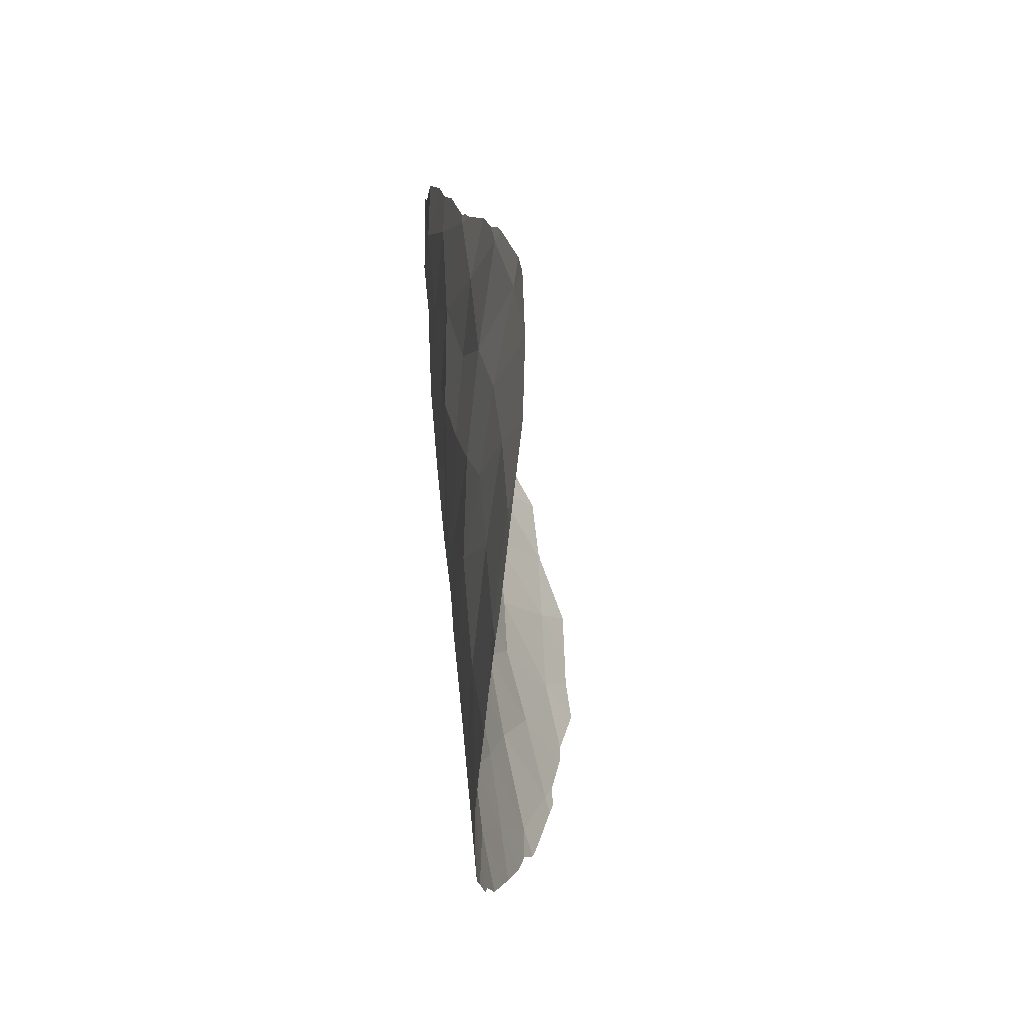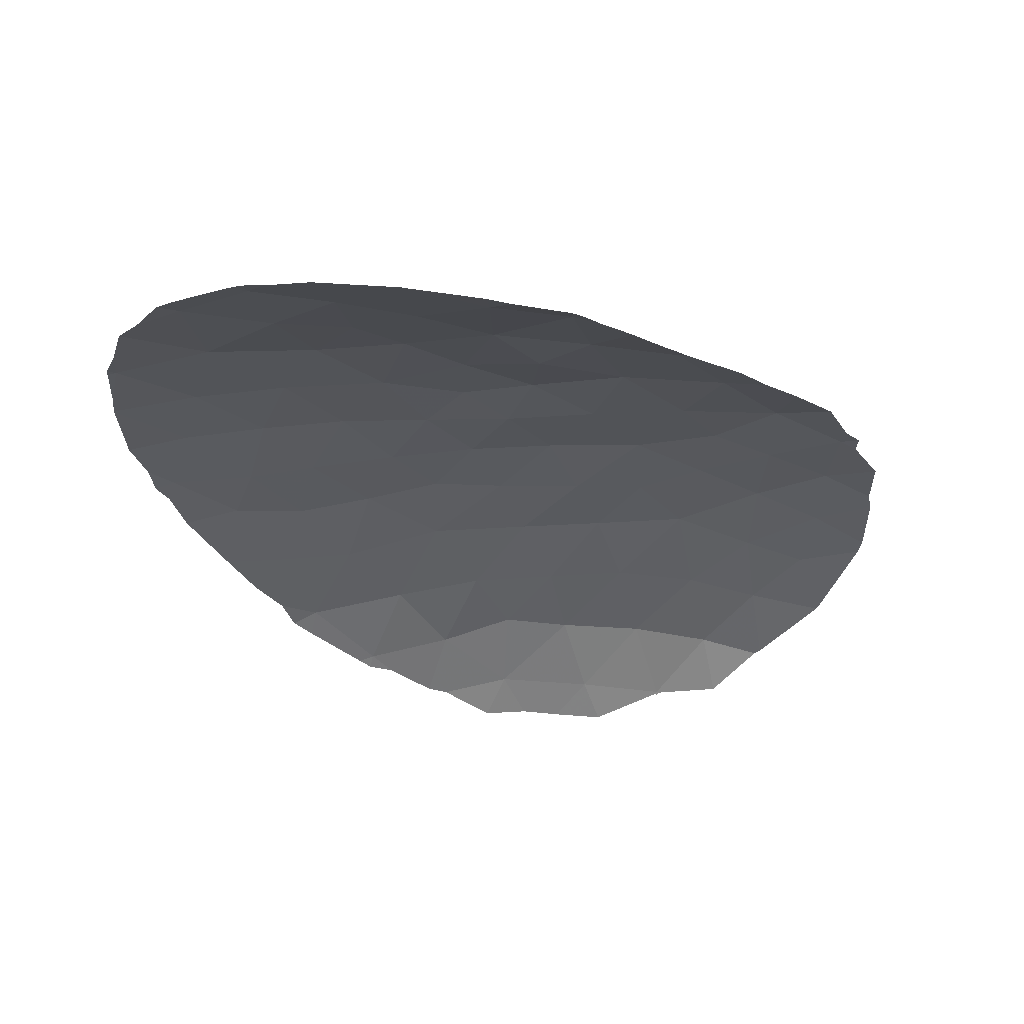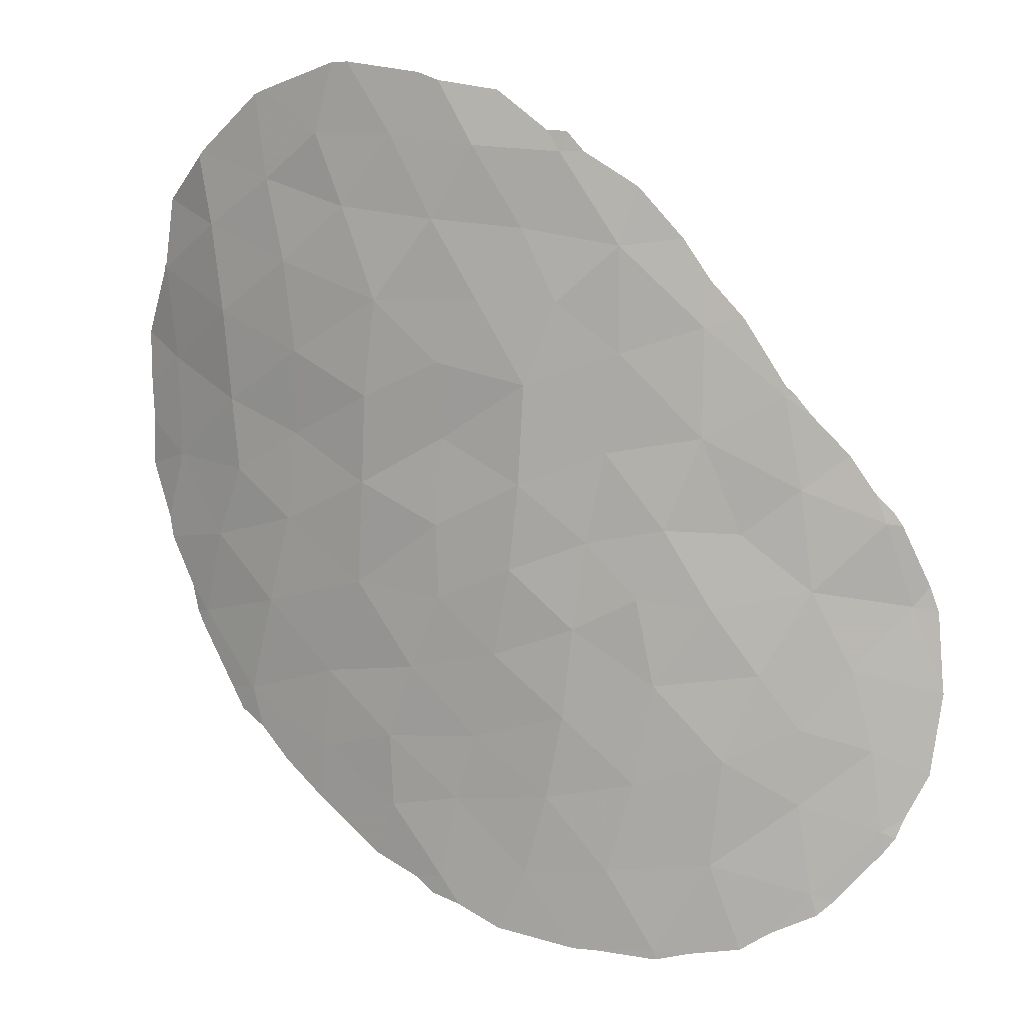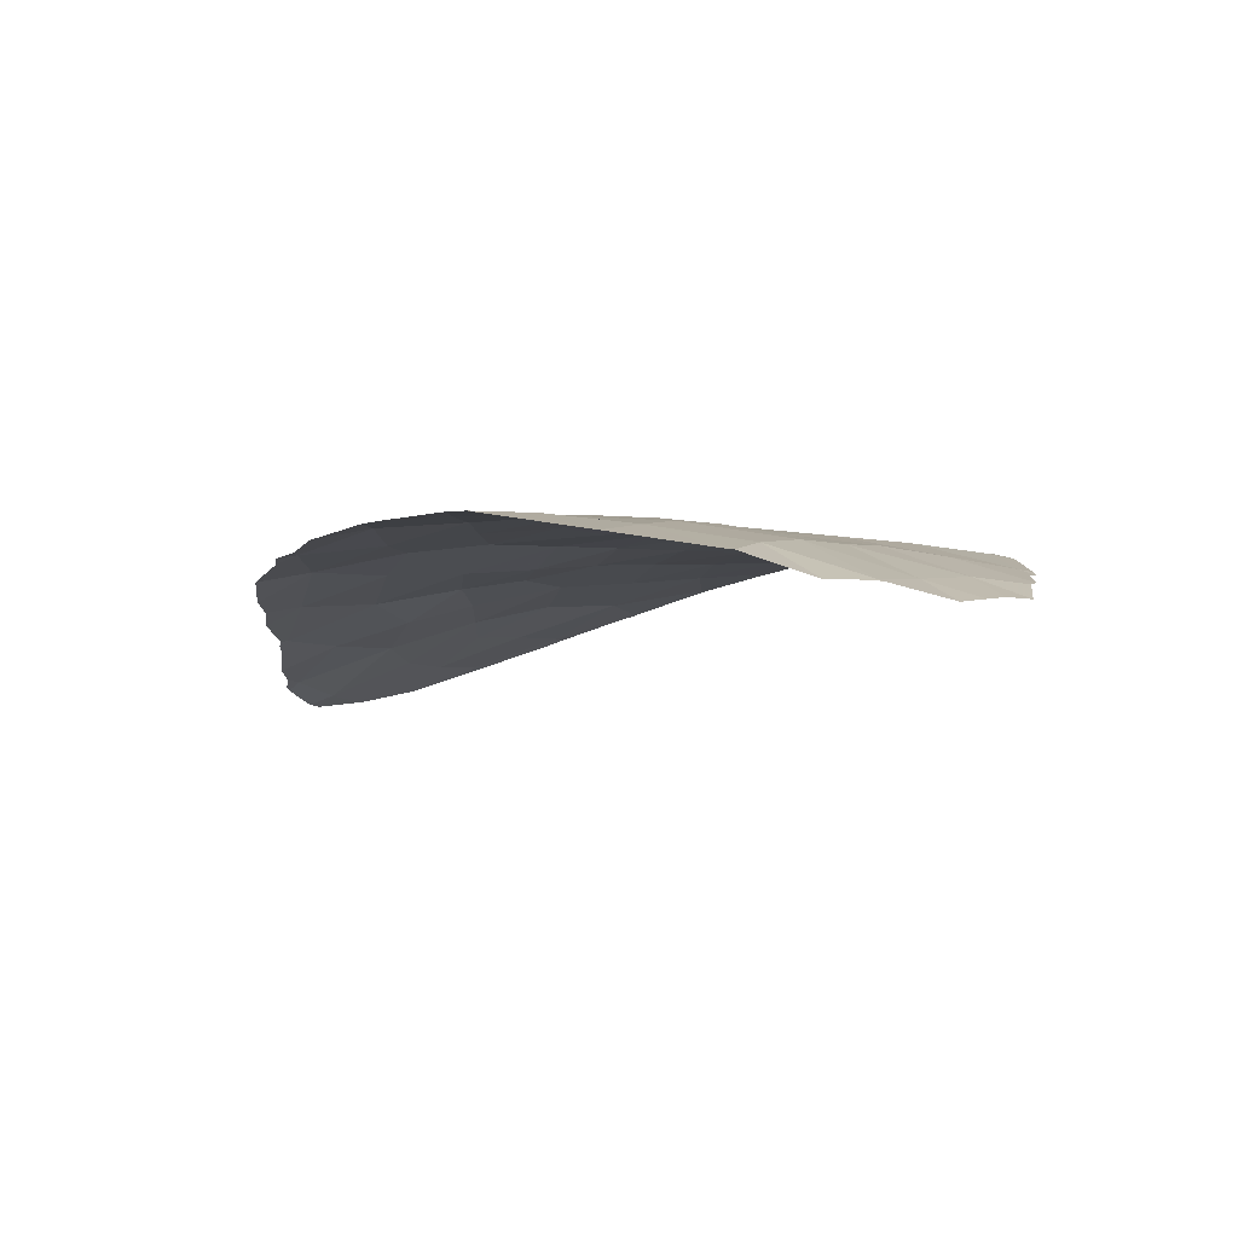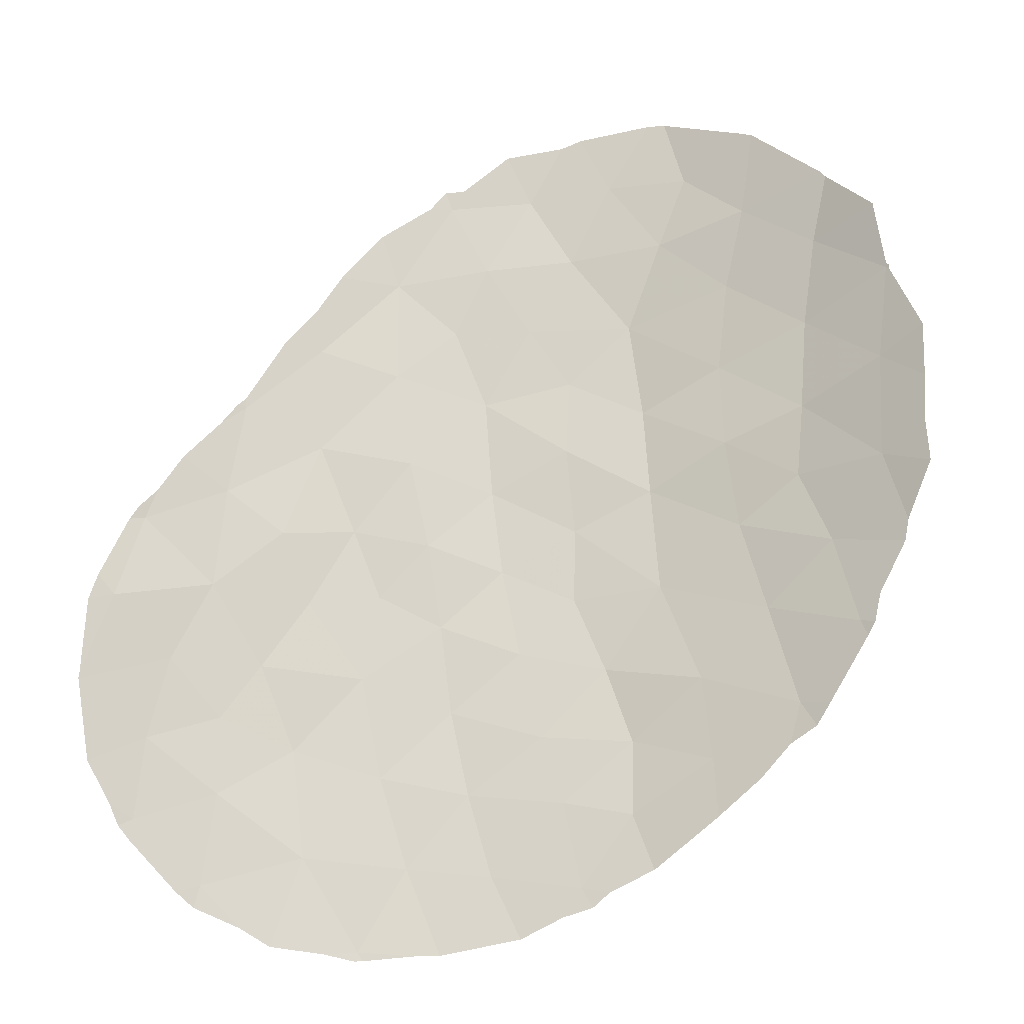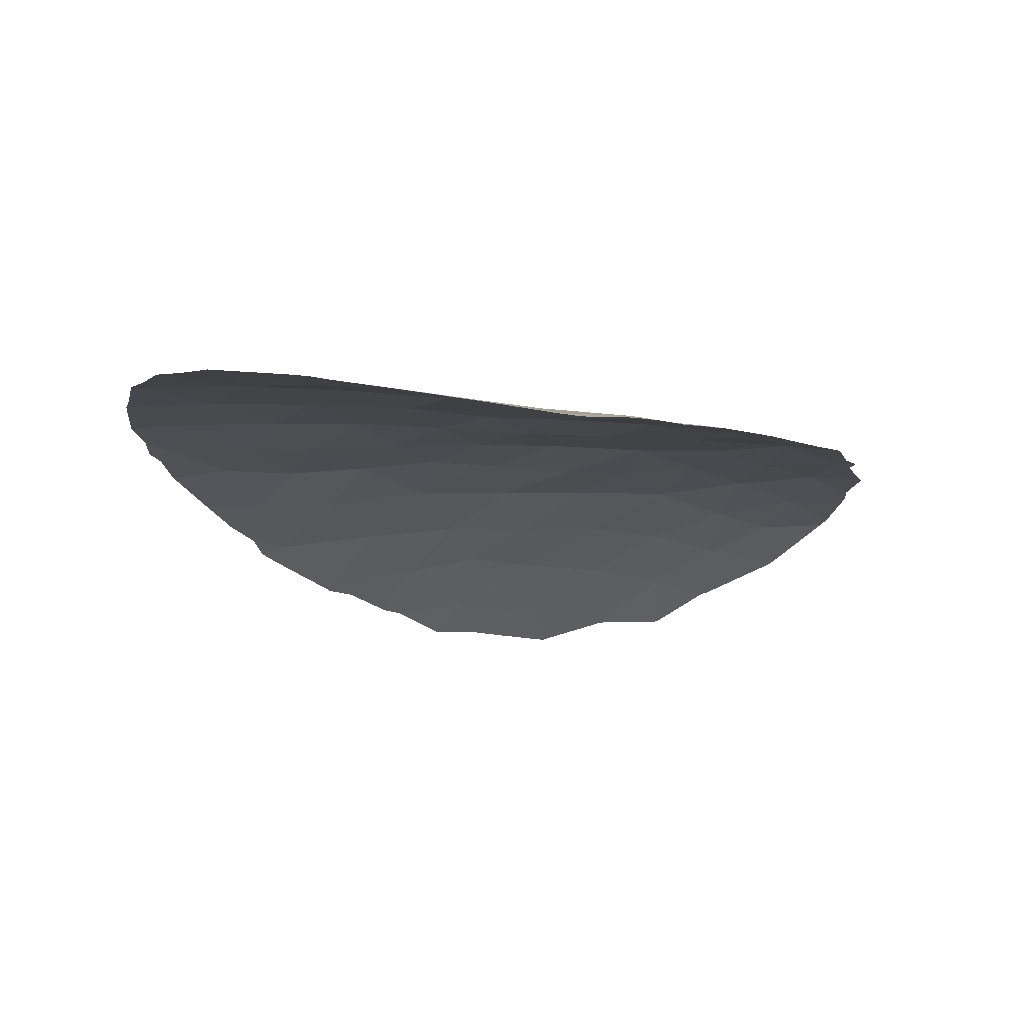
<metadata>
{"format":"obj","ext":"obj","renderer":"f3d","projection":"perspective","resolution":1024,"background":"white","views":[{"elev":-39.4,"azim":-75.6,"up":"+Z"},{"elev":-42.3,"azim":-98.7,"up":"+Y"},{"elev":7.4,"azim":-151.7,"up":"+Z"},{"elev":4.8,"azim":31.0,"up":"+Y"},{"elev":-12.8,"azim":17.3,"up":"+Z"},{"elev":-27.3,"azim":-107.7,"up":"+Y"}]}
</metadata>
<code>
v -0.9185 71.89 47.86
v 3.687 71.27 41.96
v 3.577 71.17 40.35
v -6.059 69.28 29.88
v -1.815 71.69 46.05
v 2.303 71.8 46.92
v 0.888 72 47.9
v -0.2127 70.72 32.85
v -0.4431 71.8 44.3
v -4.556 70.35 37.17
v -4.446 70.97 44.3
v -1.625 71.2 39.39
v 0.09966 71.46 40.27
v -7.286 69.02 31.93
v -8.866 68.93 42.32
v -6.522 69.9 39.42
v -7.404 69.4 37.7
v -5.929 70.02 37.88
v -3.734 71.08 42.52
v 5.556 70.75 42.82
v -4.276 70.28 35.18
v -2.791 71.63 47.6
v 4.018 71.5 45.91
v 3.563 70.75 35.17
v -5.77 70.63 45.49
v 4.963 70.56 36.86
v -5.107 69.73 31.69
v -2.759 71.39 44.32
v 1.722 71.63 43.12
v 1.903 71.78 45.11
v -1.817 71.47 42.97
v -1.831 71.26 41.32
v -0.1023 71.66 42.19
v -3.528 70.94 40.34
v 4.346 70.89 38.77
v -3.241 70.82 38.46
v -7.963 69.12 39.34
v -10.1 67.9 36.36
v -3.279 70.15 31.51
v -10.67 67.46 32.75
v -9.155 68.65 40.3
v -11.2 67.21 37.75
v 3.771 71.45 43.96
v -8.327 68.9 36.24
v 2.2 71.25 39.31
v -10.49 67.62 34.56
v -10.75 67.71 39.58
v -3.745 71.21 45.86
v -7.606 69.14 34.32
v -7.364 69.8 43.79
v -4.593 71.09 47.45
v 5.54 70.66 40.56
v -6.218 69.75 35.97
v -9.343 68.4 38.09
v -0.8668 71 36.12
v -2.246 70.57 34.61
v -3.836 70.19 33.32
v 2.843 71.05 37.35
v -5.335 70.36 41.07
v -1.605 71.06 37.75
v 0.36 71.23 37.99
v -5.697 70.43 43.22
v -7.292 69.69 41.42
v -9.086 68.42 35.05
v -9.058 68.29 33.33
v -1.305 70.46 31.25
v -9.306 68.09 31.31
v 1.603 70.78 34.01
v 5.74 70.87 44.91
v -5.746 69.71 33.71
v 0.3 71.88 46.32
v -4.879 70.36 39.1
v -2.791 70.69 36.52
v 1.872 71.39 41.27
v -0.2383 70.9 34.48
v 1.325 70.96 35.84
v -1.735 70.51 33.13
v -4.818 69.61 29.8
v -4.325 69.75 29.81
v -5.95 69.3 29.7
v 6.563 70.43 43.38
v 6.567 70.4 42.21
v -5.076 70.91 47.46
v -4.744 71.05 47.88
v 4.234 71.48 47.56
v 4.344 71.46 47.43
v 2.581 71.79 48.77
v 6.005 70.44 38.54
v 5.415 70.5 37.43
v 5.296 70.47 36.82
v -1.603 71.84 49.13
v -2.054 71.78 48.96
v 0.02302 72.05 49.39
v 0.4112 72.08 49.38
v 2.316 71.83 48.85
v -8.476 68.38 30.4
v -9.412 68.01 30.83
v 6.638 70.27 40.25
v 6.532 70.37 41.27
v 6.088 70.44 39.01
v -6.972 70.02 45.65
v -7.495 69.74 44.76
v 3.94 70.63 34.63
v 4.26 70.59 35.13
v 5.127 70.5 36.52
v 5.811 70.84 44.86
v -11.11 67.2 33.05
v -10.95 67.3 32.6
v 0.3057 70.59 31.62
v -0.6689 70.47 31.15
v -9.042 68.82 42.37
v -8.885 68.93 42.54
v -10.87 67.62 39.83
v -10.52 67.85 40.24
v -11.04 67.51 39.53
v -10.72 67.41 32.28
v -9.772 67.84 31.17
v -6.115 69.24 29.69
v -6.78 69.01 29.85
v -2.611 70.17 30.15
v -4.276 69.76 29.82
v -11.52 67.03 38.18
v -9.35 68.61 41.91
v -10.05 68.14 41.06
v 3.343 70.68 34.27
v 1.25 70.63 32.36
v 5.82 70.84 44.94
v 5.476 70.96 46.48
v -3.315 71.46 48.74
v -4.327 71.16 47.91
v -6.144 70.5 46.73
v -7.859 68.62 30
v -11.81 66.84 35.82
v -11.8 66.84 35.79
v -8.105 69.4 43.98
v -11.8 66.85 35.92
v -11.69 66.92 37.62
v -11.57 66.95 34.01
v -1.042 70.42 30.82
v -1.702 70.35 30.62
v 2.679 70.66 33.54
v 1.731 70.65 32.74
v 5.751 70.87 44.99
f 27 4 78
f 27 78 79
f 71 6 7
f 9 71 5
f 13 12 61
f 4 80 78
f 7 1 71
f 1 5 71
f 16 17 18
f 20 82 81
f 51 84 83
f 6 23 86
f 6 86 85
f 51 25 48
f 48 28 5
f 9 29 30
f 31 19 32
f 32 33 31
f 34 12 32
f 12 13 32
f 6 85 87
f 29 33 74
f 20 2 52
f 18 17 53
f 35 26 89
f 35 89 88
f 26 90 89
f 27 70 14
f 57 39 77
f 21 70 57
f 16 63 37
f 63 41 37
f 22 1 91
f 22 91 92
f 24 26 58
f 34 36 12
f 59 72 34
f 34 19 59
f 36 60 12
f 1 7 94
f 1 94 93
f 7 95 94
f 19 31 28
f 31 9 28
f 33 13 74
f 19 34 32
f 35 3 45
f 63 15 41
f 42 38 54
f 6 30 23
f 29 9 33
f 67 97 96
f 25 62 11
f 72 36 34
f 62 50 63
f 10 72 18
f 72 16 18
f 71 30 6
f 32 13 33
f 52 98 99
f 52 100 98
f 50 25 101
f 50 101 102
f 1 22 5
f 28 9 5
f 11 19 28
f 28 48 11
f 24 103 104
f 26 105 90
f 10 53 21
f 45 58 35
f 74 13 45
f 23 43 69
f 69 20 81
f 69 81 106
f 2 20 43
f 20 69 43
f 40 107 108
f 57 77 56
f 8 66 110
f 8 110 109
f 15 112 111
f 8 77 66
f 47 114 113
f 47 113 115
f 76 58 61
f 61 58 45
f 14 65 67
f 67 40 116
f 67 116 117
f 4 119 118
f 39 121 120
f 39 27 79
f 39 79 121
f 42 54 47
f 42 47 115
f 42 115 122
f 15 111 123
f 41 15 123
f 41 123 124
f 24 125 103
f 8 109 126
f 2 74 3
f 54 41 47
f 47 41 124
f 47 124 114
f 27 14 4
f 69 106 127
f 23 128 86
f 3 52 2
f 25 11 48
f 4 118 80
f 70 21 53
f 49 53 44
f 63 50 15
f 51 22 129
f 51 129 130
f 51 130 84
f 25 51 83
f 25 83 131
f 22 48 5
f 48 22 51
f 3 35 52
f 73 36 10
f 7 6 87
f 7 87 95
f 10 18 53
f 20 52 99
f 20 99 82
f 37 54 17
f 17 54 44
f 54 37 41
f 61 60 55
f 55 56 75
f 67 65 40
f 70 27 57
f 39 57 27
f 22 92 129
f 26 35 58
f 4 14 132
f 4 132 119
f 72 59 16
f 60 36 73
f 1 93 91
f 30 43 23
f 49 14 70
f 40 108 116
f 62 19 11
f 19 62 59
f 73 10 21
f 59 62 63
f 62 25 50
f 63 16 59
f 53 17 44
f 52 35 88
f 52 88 100
f 46 38 133
f 46 133 134
f 50 102 135
f 15 50 135
f 15 135 112
f 26 24 104
f 26 104 105
f 9 31 33
f 38 42 136
f 38 136 133
f 29 74 2
f 43 30 29
f 42 137 136
f 42 122 137
f 40 46 138
f 40 138 107
f 46 134 138
f 49 64 65
f 65 64 46
f 21 57 56
f 66 139 110
f 77 39 66
f 66 39 120
f 66 120 140
f 61 45 13
f 14 67 96
f 14 96 132
f 14 49 65
f 40 65 46
f 38 64 44
f 64 38 46
f 49 44 64
f 37 17 16
f 68 24 76
f 55 76 61
f 25 131 101
f 68 76 75
f 24 68 141
f 24 141 125
f 68 142 141
f 3 74 45
f 23 69 143
f 23 143 128
f 69 127 143
f 70 53 49
f 30 71 9
f 36 72 10
f 73 56 55
f 67 117 97
f 73 21 56
f 55 60 73
f 29 2 43
f 12 60 61
f 44 54 38
f 68 8 126
f 68 126 142
f 75 76 55
f 75 56 77
f 76 24 58
f 68 75 8
f 8 75 77
f 66 140 139

</code>
